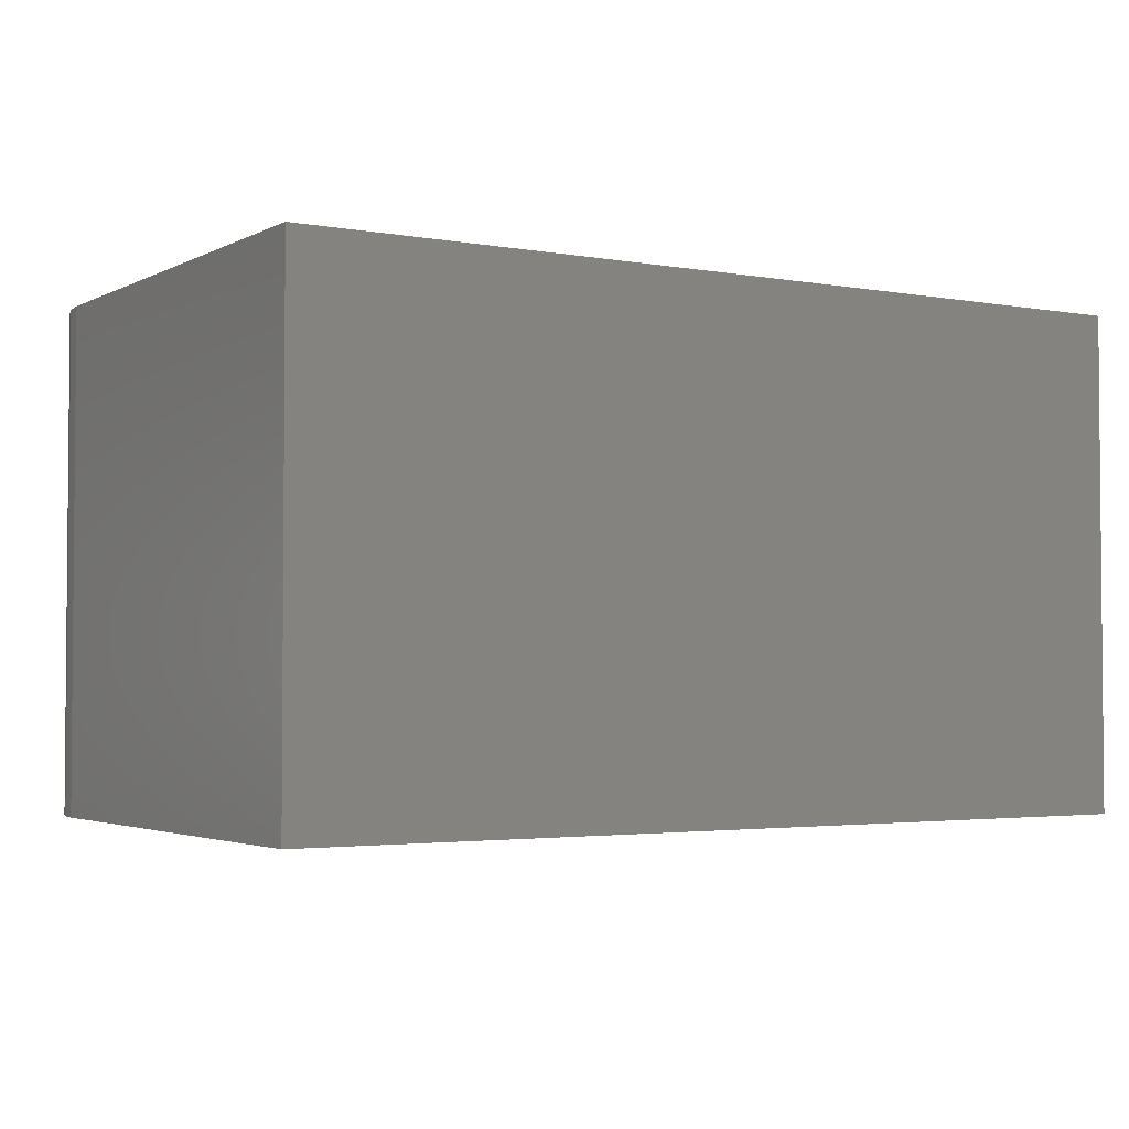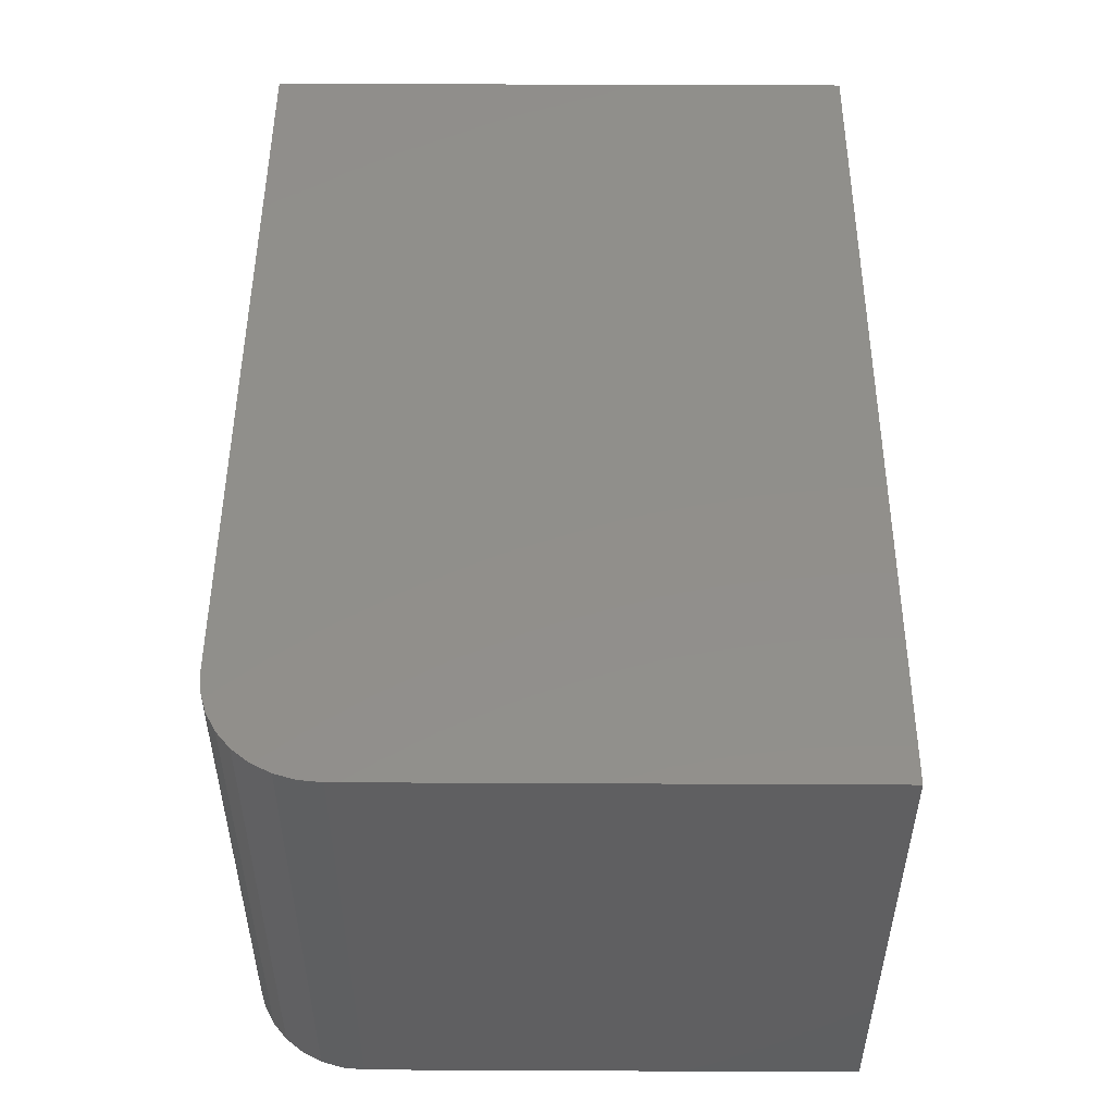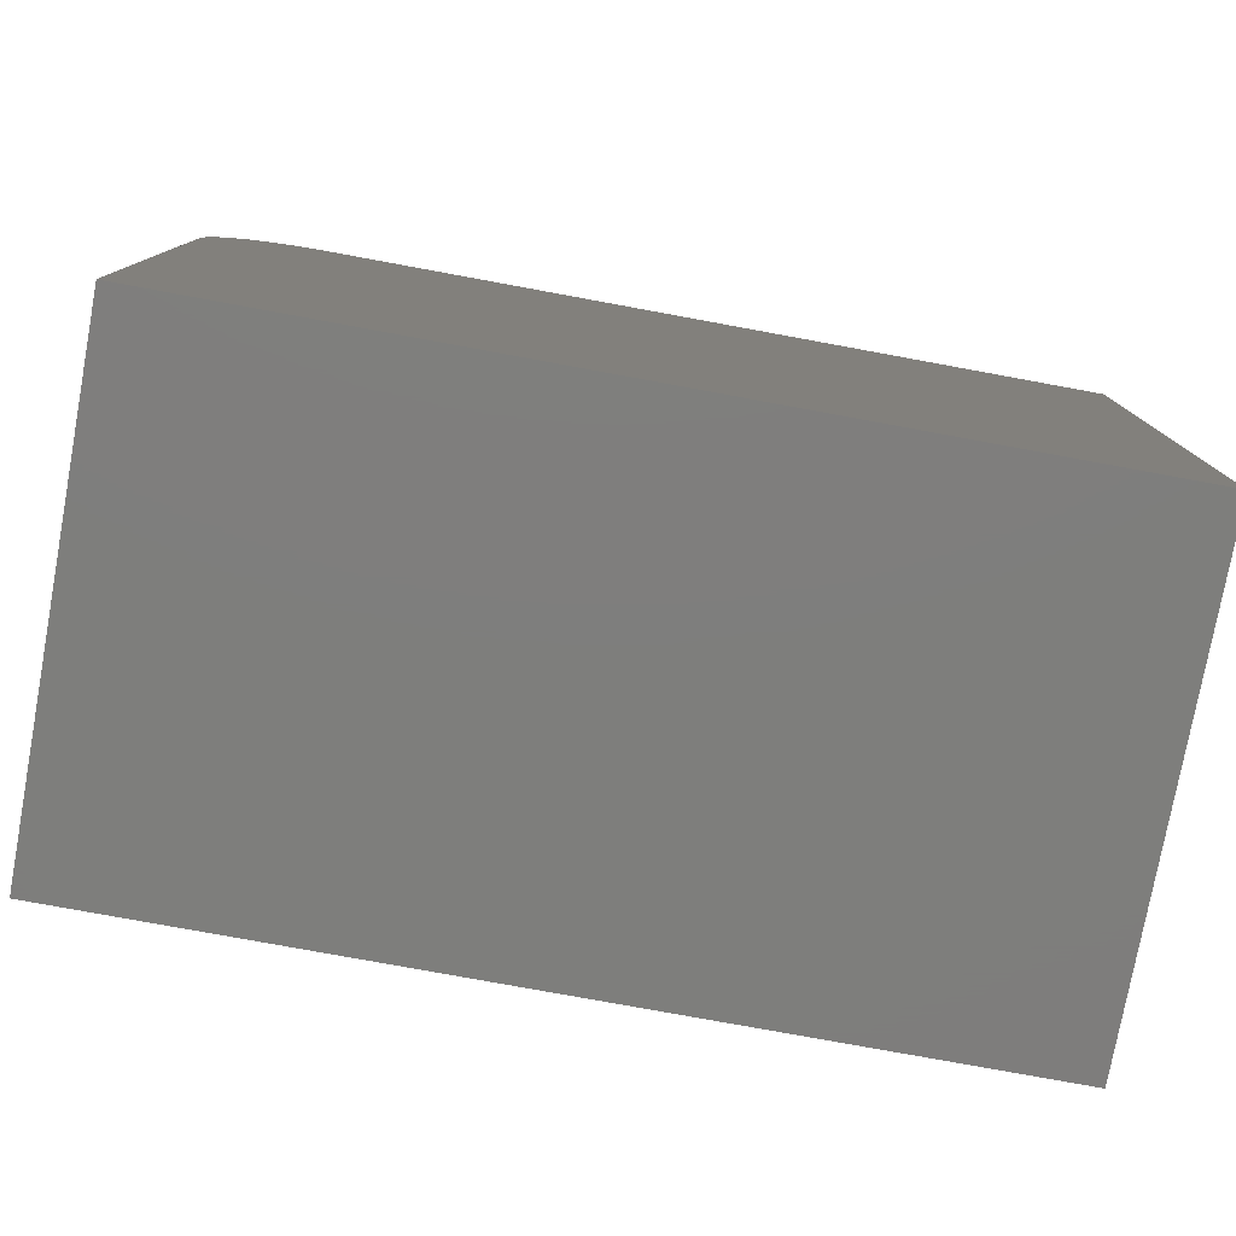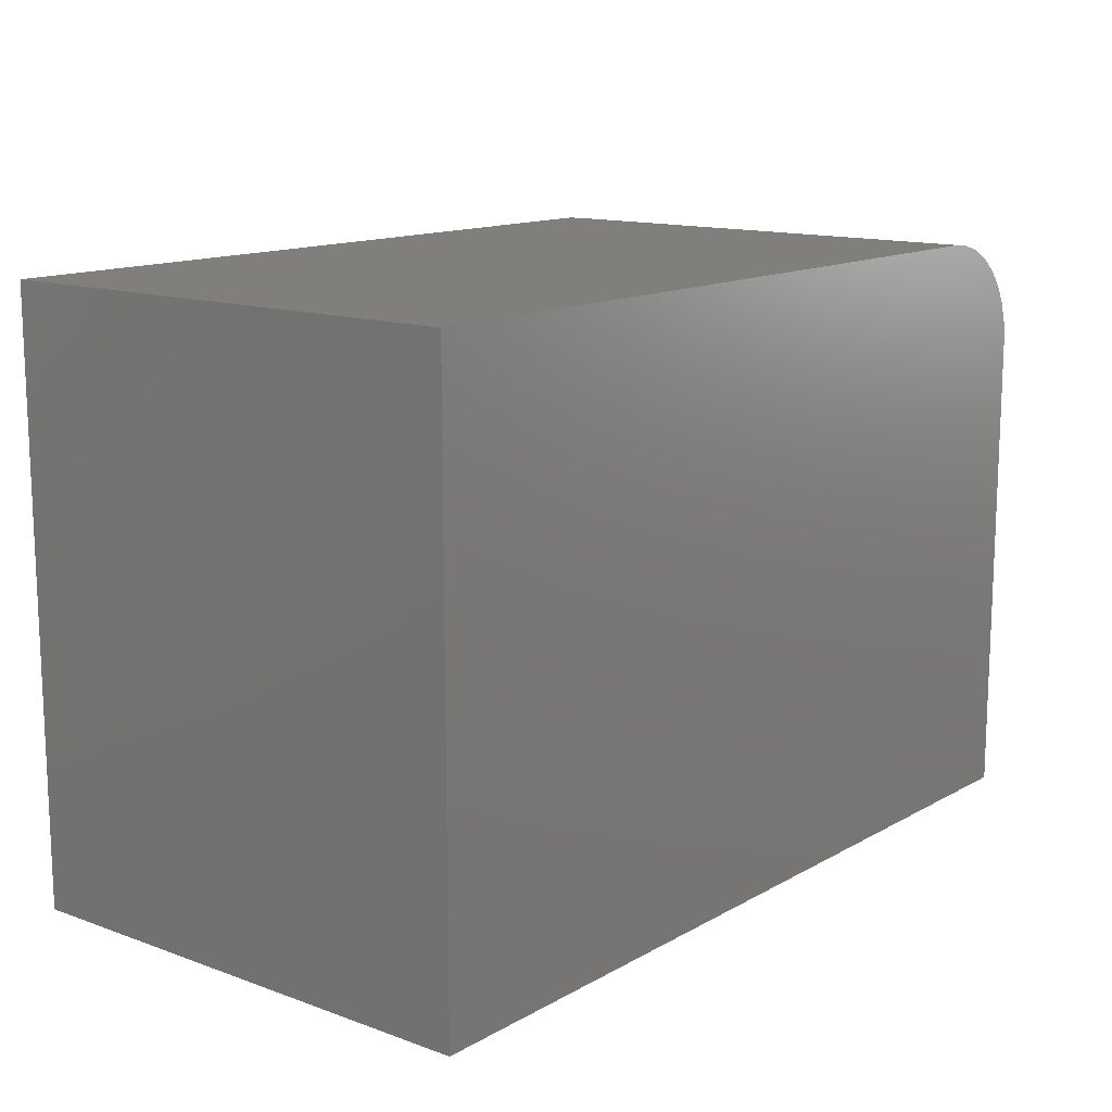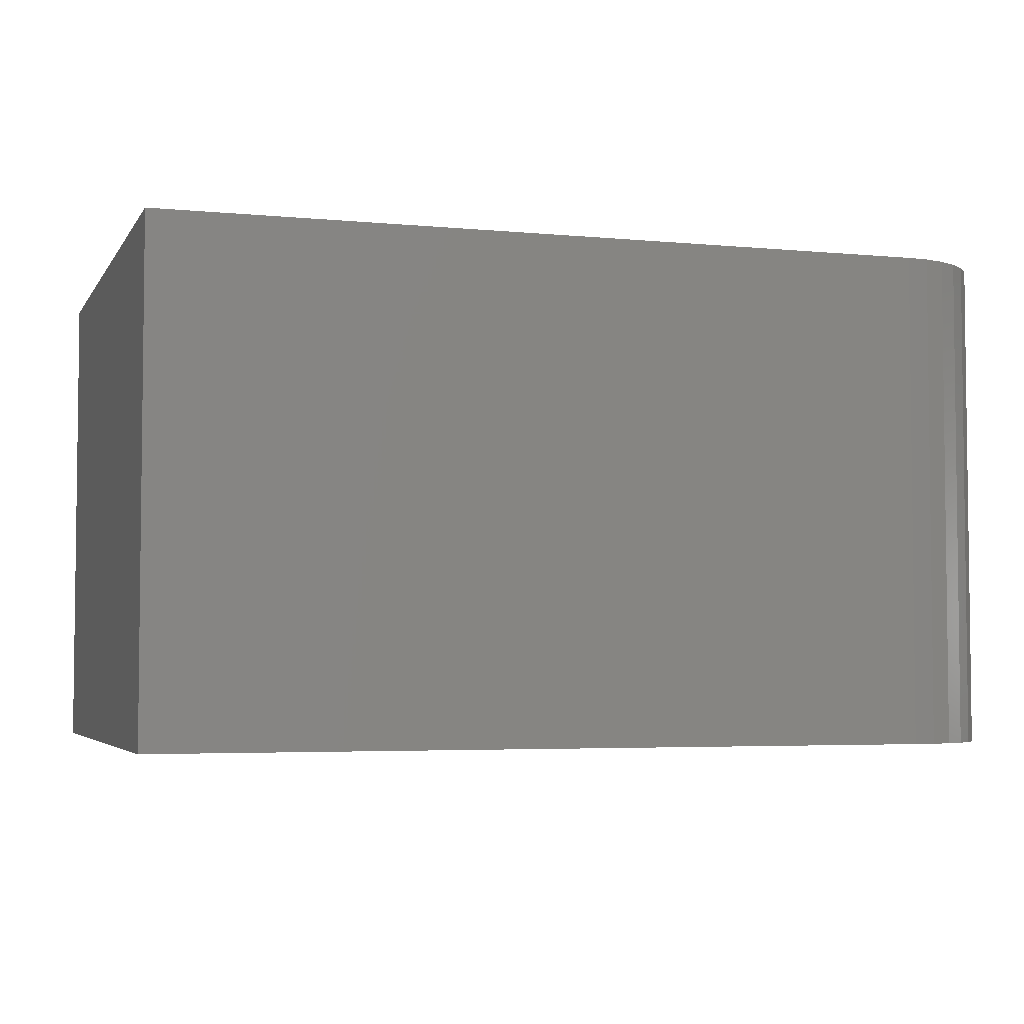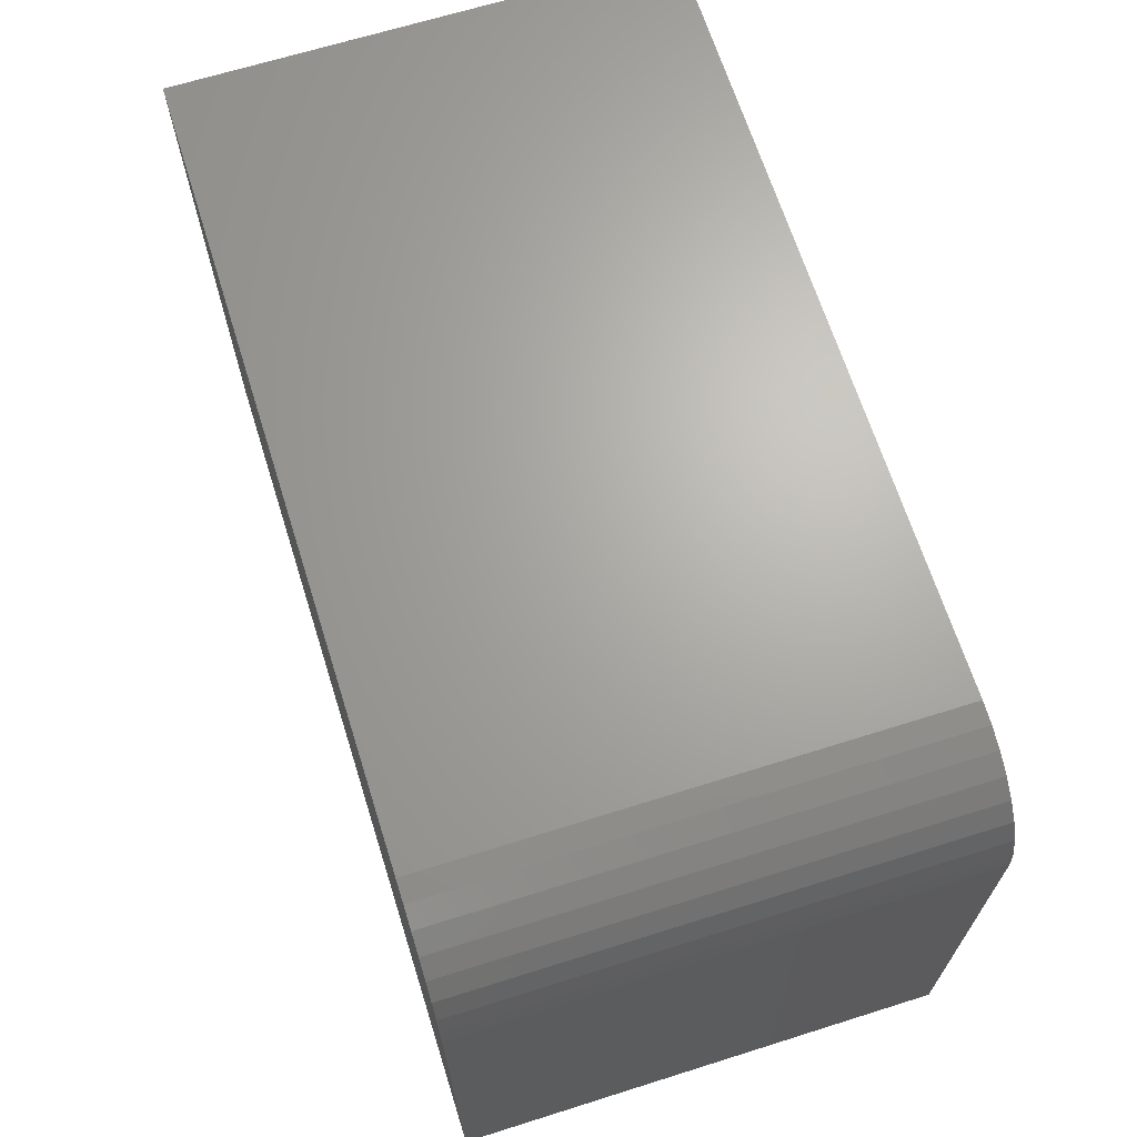
<metadata>
{"format":"stl","ext":"stl","renderer":"f3d","projection":"perspective","resolution":1024,"background":"white","views":[{"elev":-2.9,"azim":-31.8,"up":"+Z"},{"elev":50.1,"azim":-89.7,"up":"+Z"},{"elev":-77.9,"azim":-10.4,"up":"+Y"},{"elev":13.5,"azim":128.9,"up":"+Y"},{"elev":-4.2,"azim":162.5,"up":"+Z"},{"elev":66.8,"azim":-107.5,"up":"+Y"}]}
</metadata>
<code>
# stl→obj: 24 verts, 44 faces
v 0.09375 0 -5.741e-18
v 0.09375 0 0.4184
v 0.75 0 -4.592e-17
v 0.75 0 0.4184
v 0 -0.09375 0.4184
v 0 -0.09375 0
v 2.562e-17 -0.5 0.4184
v 0 -0.5 0
v 0.75 -0.5 0.4184
v 0.07546 -0.001801 0.4184
v 0.05787 -0.007136 0.4184
v 0.04167 -0.0158 0.4184
v 0.02746 -0.02746 0.4184
v 0.0158 -0.04167 0.4184
v 0.007136 -0.05787 0.4184
v 0.001801 -0.07546 0.4184
v 0.001801 -0.07546 -1.103e-19
v 0.75 -0.5 -4.592e-17
v 0.007136 -0.05787 -4.37e-19
v 0.0158 -0.04167 -9.675e-19
v 0.02746 -0.02746 -1.681e-18
v 0.04167 -0.0158 -2.551e-18
v 0.05787 -0.007136 -3.544e-18
v 0.07546 -0.001801 -4.621e-18
f 1 2 3
f 3 2 4
f 5 6 7
f 7 6 8
f 7 9 4
f 7 4 2
f 7 2 10
f 7 10 11
f 7 11 12
f 7 12 13
f 7 13 14
f 7 14 15
f 7 15 16
f 7 16 5
f 6 17 8
f 1 3 18
f 1 18 8
f 1 8 17
f 1 17 19
f 1 19 20
f 1 20 21
f 1 21 22
f 1 22 23
f 1 23 24
f 2 1 10
f 10 1 24
f 10 24 11
f 11 24 23
f 11 23 12
f 12 23 22
f 12 22 13
f 13 22 21
f 13 21 14
f 14 21 20
f 14 20 15
f 15 20 19
f 15 19 16
f 16 19 17
f 16 17 5
f 5 17 6
f 8 18 7
f 7 18 9
f 3 4 18
f 18 4 9

</code>
